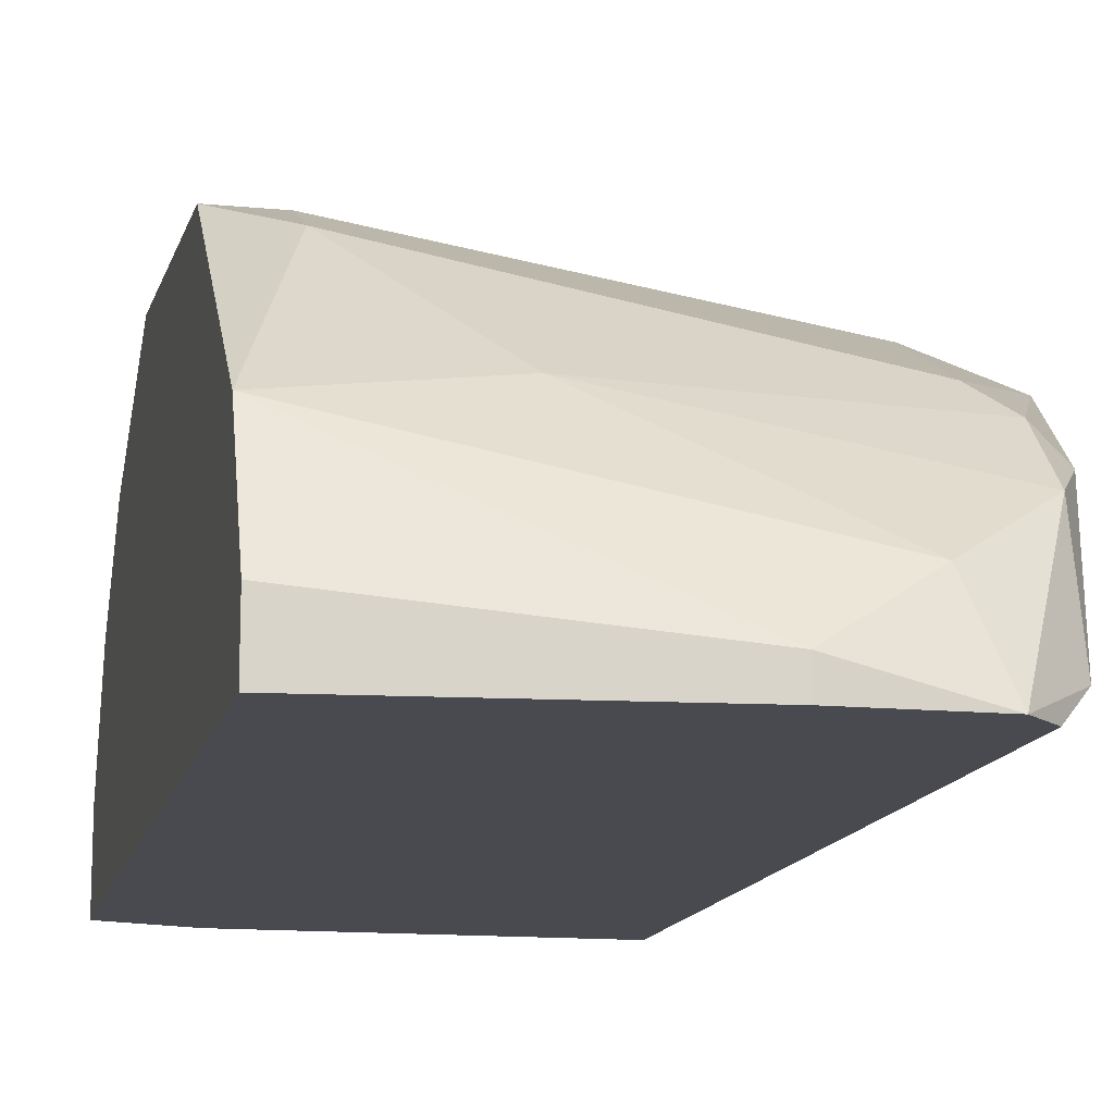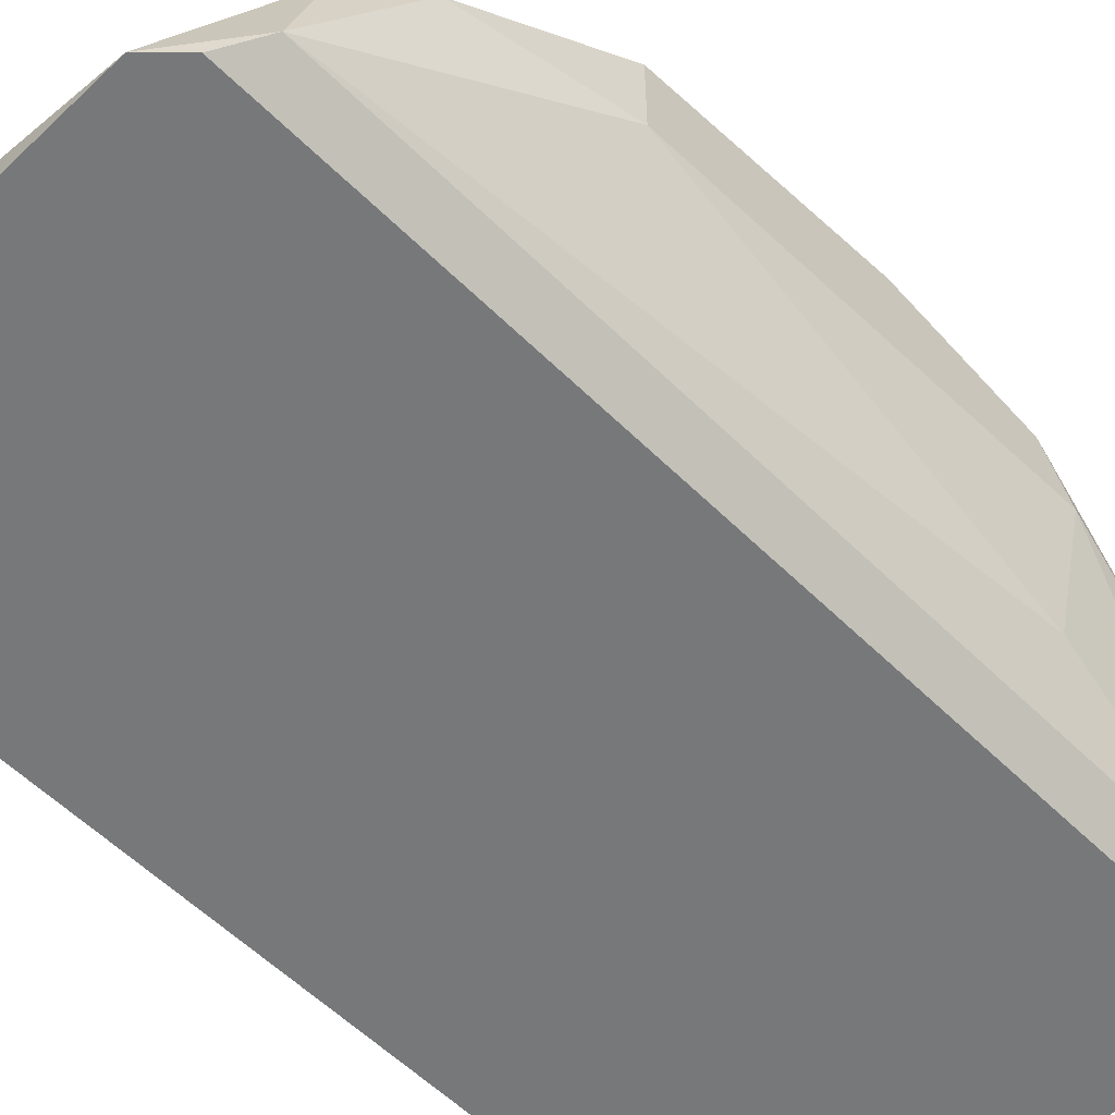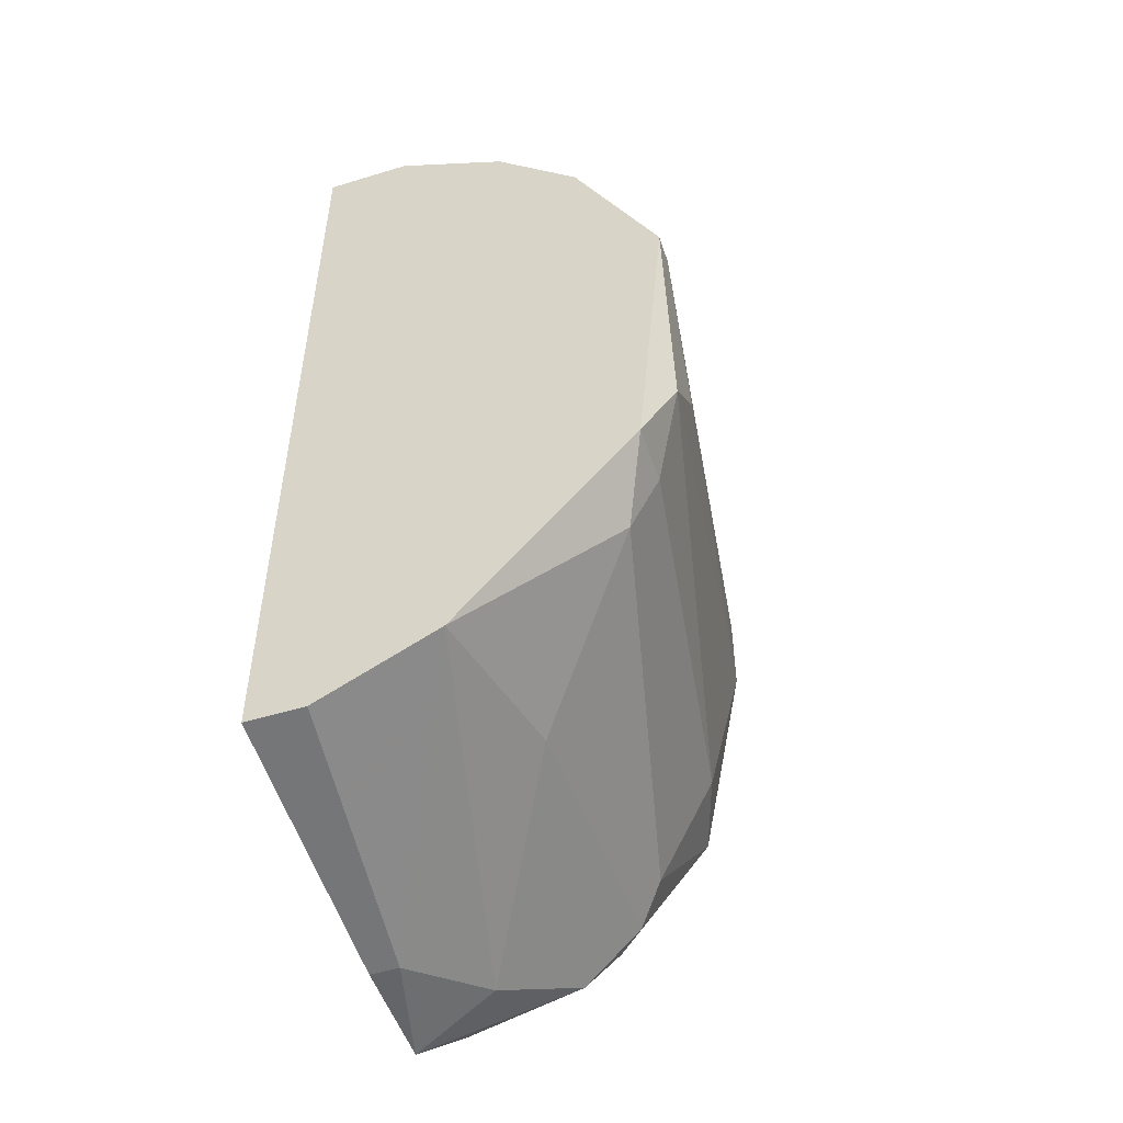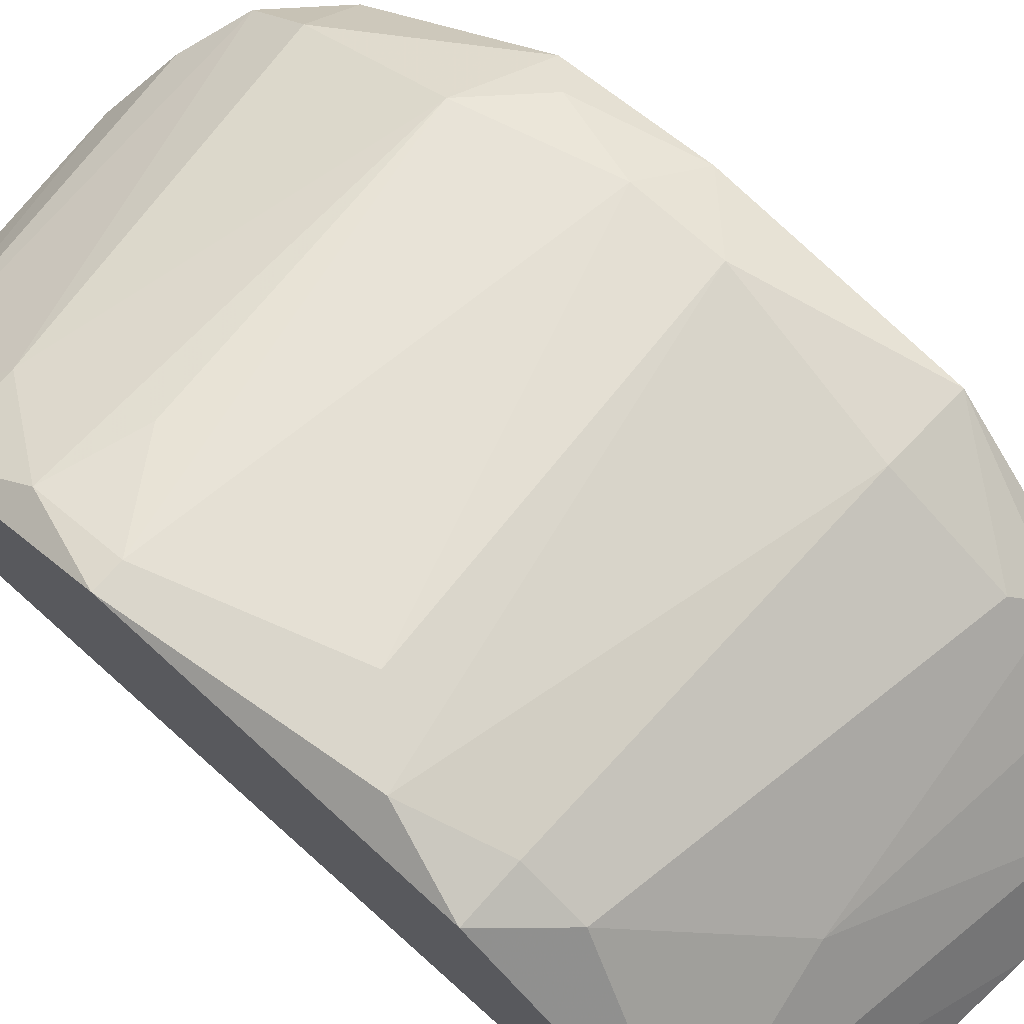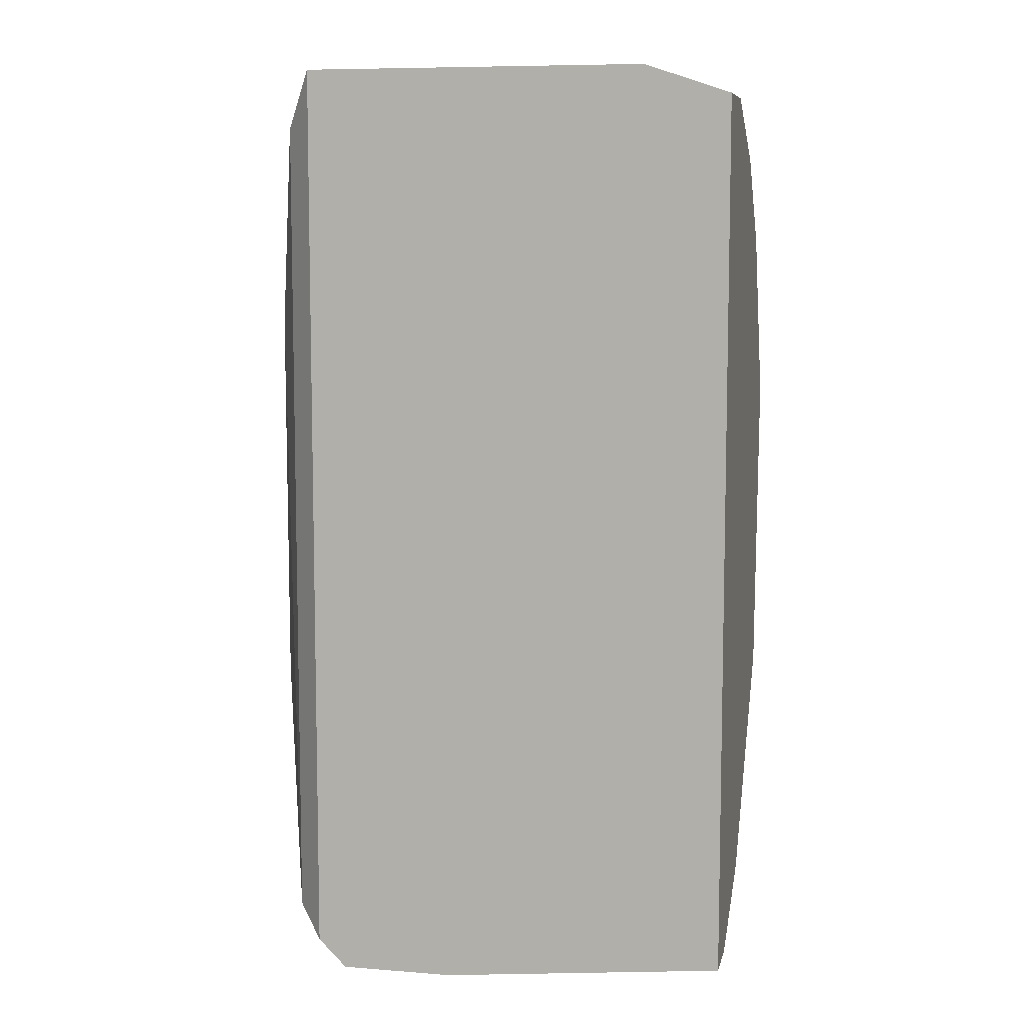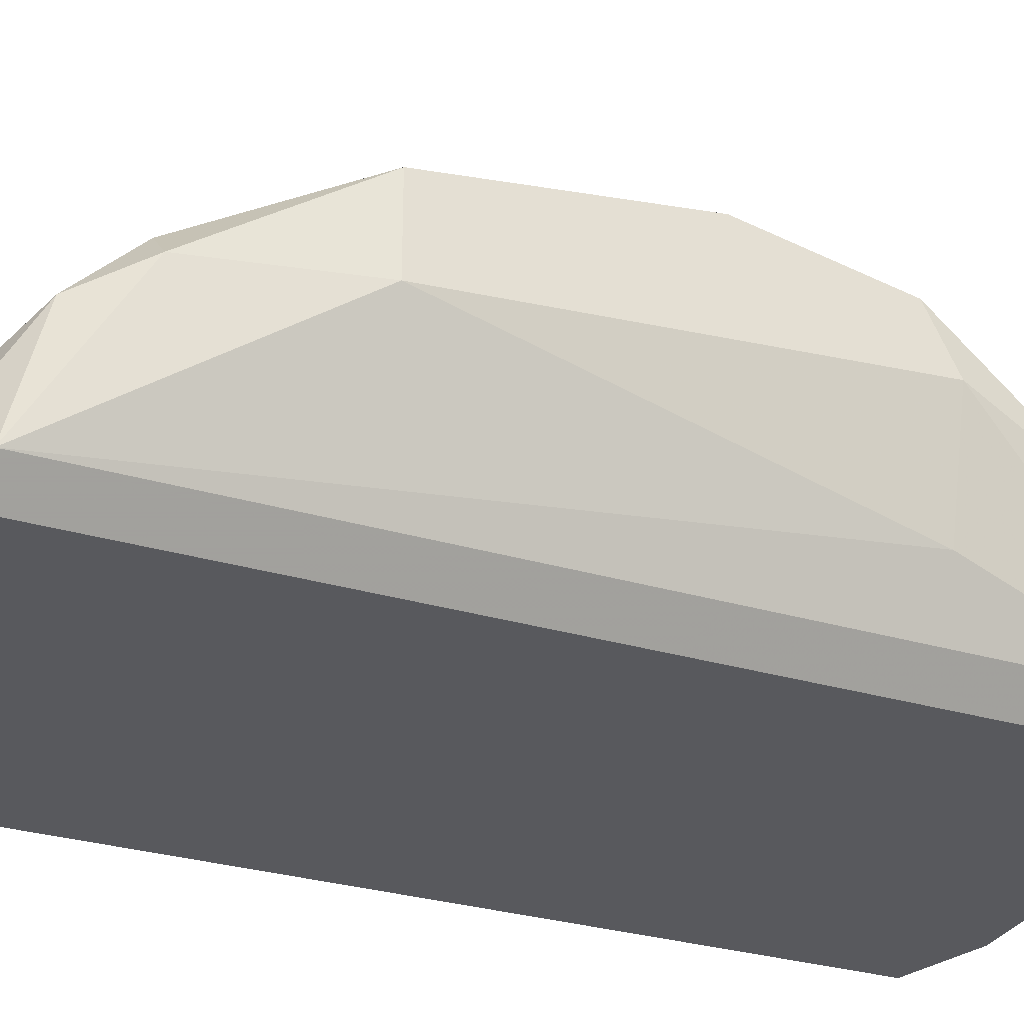
<metadata>
{"format":"obj","ext":"obj","renderer":"f3d","projection":"perspective","resolution":1024,"background":"white","views":[{"elev":-13.5,"azim":-12.3,"up":"+Z"},{"elev":-57.4,"azim":44.5,"up":"+Z"},{"elev":-51.6,"azim":-71.7,"up":"+Y"},{"elev":74.1,"azim":-48.2,"up":"+Z"},{"elev":8.2,"azim":-167.8,"up":"+Y"},{"elev":-29.9,"azim":66.5,"up":"+Z"}]}
</metadata>
<code>
v 0.06244 -0.000734 -0.003434
v 0.06244 0.01279 -0.01245
v 0.06244 -0.01246 -0.008842
v 0.06244 -0.01336 -0.01245
v 0.06244 -0.01065 -0.007041
v 0.06244 0.001966 -0.003434
v 0.05162 0.005576 -0.002532
v 0.06424 0.005576 -0.005238
v 0.06424 -0.006146 -0.00794
v 0.06424 -0.006146 -0.005238
v 0.06424 0.001063 -0.004336
v 0.06424 0.006476 -0.007041
v 0.05703 -0.01516 -0.01245
v 0.05703 -0.01516 -0.01335
v 0.04892 -0.00344 -0.00163
v 0.04892 0.003772 -0.00163
v 0.04892 0.006476 -0.002532
v 0.06154 -0.006146 -0.004336
v 0.06154 0.01279 -0.008842
v 0.06154 -0.009752 -0.00614
v 0.06154 0.006476 -0.004336
v 0.06154 0.01459 -0.01335
v 0.06154 0.01098 -0.007041
v 0.06154 -0.01426 -0.01335
v 0.05793 0.01459 -0.01155
v 0.04801 0.01369 -0.01335
v 0.04801 0.01369 -0.01064
v 0.04801 -0.006146 -0.002532
v 0.04801 -0.01246 -0.00794
v 0.04801 0.003772 -0.00163
v 0.04801 0.01188 -0.007041
v 0.04801 0.009182 -0.004336
v 0.04801 -0.01426 -0.01335
v 0.04801 -0.01426 -0.01155
v 0.05072 0.009182 -0.004336
v 0.05072 -0.001634 -0.00163
v 0.05072 0.01459 -0.01335
v 0.05342 -0.01155 -0.007041
v 0.04982 -0.006146 -0.002532
v 0.04982 -0.007949 -0.003434
v 0.06063 -0.01516 -0.01335
v 0.06334 0.00467 -0.004336
v 0.06334 0.006476 -0.01064
v 0.06334 0.01098 -0.008842
v 0.06334 -0.01065 -0.00794
v 0.05973 0.01369 -0.009744
v 0.05973 -0.01426 -0.01064
f 5 3 45
f 14 33 22
f 22 33 26
f 26 33 28
f 26 28 32
f 26 32 27
f 28 33 29
f 32 28 30
f 14 22 41
f 10 1 18
f 43 12 9
f 12 10 9
f 4 43 9
f 38 29 47
f 38 5 40
f 28 29 40
f 29 38 40
f 27 32 31
f 27 31 25
f 36 1 6
f 33 14 34
f 29 33 34
f 6 42 21
f 22 19 44
f 19 23 44
f 23 19 35
f 31 32 35
f 19 31 35
f 21 23 35
f 10 12 11
f 1 10 11
f 42 6 11
f 6 1 11
f 22 26 37
f 26 27 37
f 27 25 37
f 25 22 37
f 4 22 2
f 43 4 2
f 12 43 2
f 22 44 2
f 44 12 2
f 1 36 15
f 36 30 15
f 30 28 15
f 18 1 15
f 5 38 3
f 41 4 3
f 38 47 3
f 47 41 3
f 22 4 24
f 41 22 24
f 4 41 24
f 23 21 8
f 21 42 8
f 12 44 8
f 44 23 8
f 11 12 8
f 42 11 8
f 32 30 17
f 7 21 17
f 35 32 17
f 21 35 17
f 14 41 13
f 47 29 13
f 41 47 13
f 34 14 13
f 29 34 13
f 30 36 16
f 36 6 16
f 21 7 16
f 6 21 16
f 7 17 16
f 17 30 16
f 19 22 46
f 31 19 46
f 25 31 46
f 22 25 46
f 5 10 20
f 10 18 20
f 40 5 20
f 18 40 20
f 28 40 39
f 40 18 39
f 15 28 39
f 18 15 39
f 10 5 45
f 9 10 45
f 4 9 45
f 3 4 45

</code>
